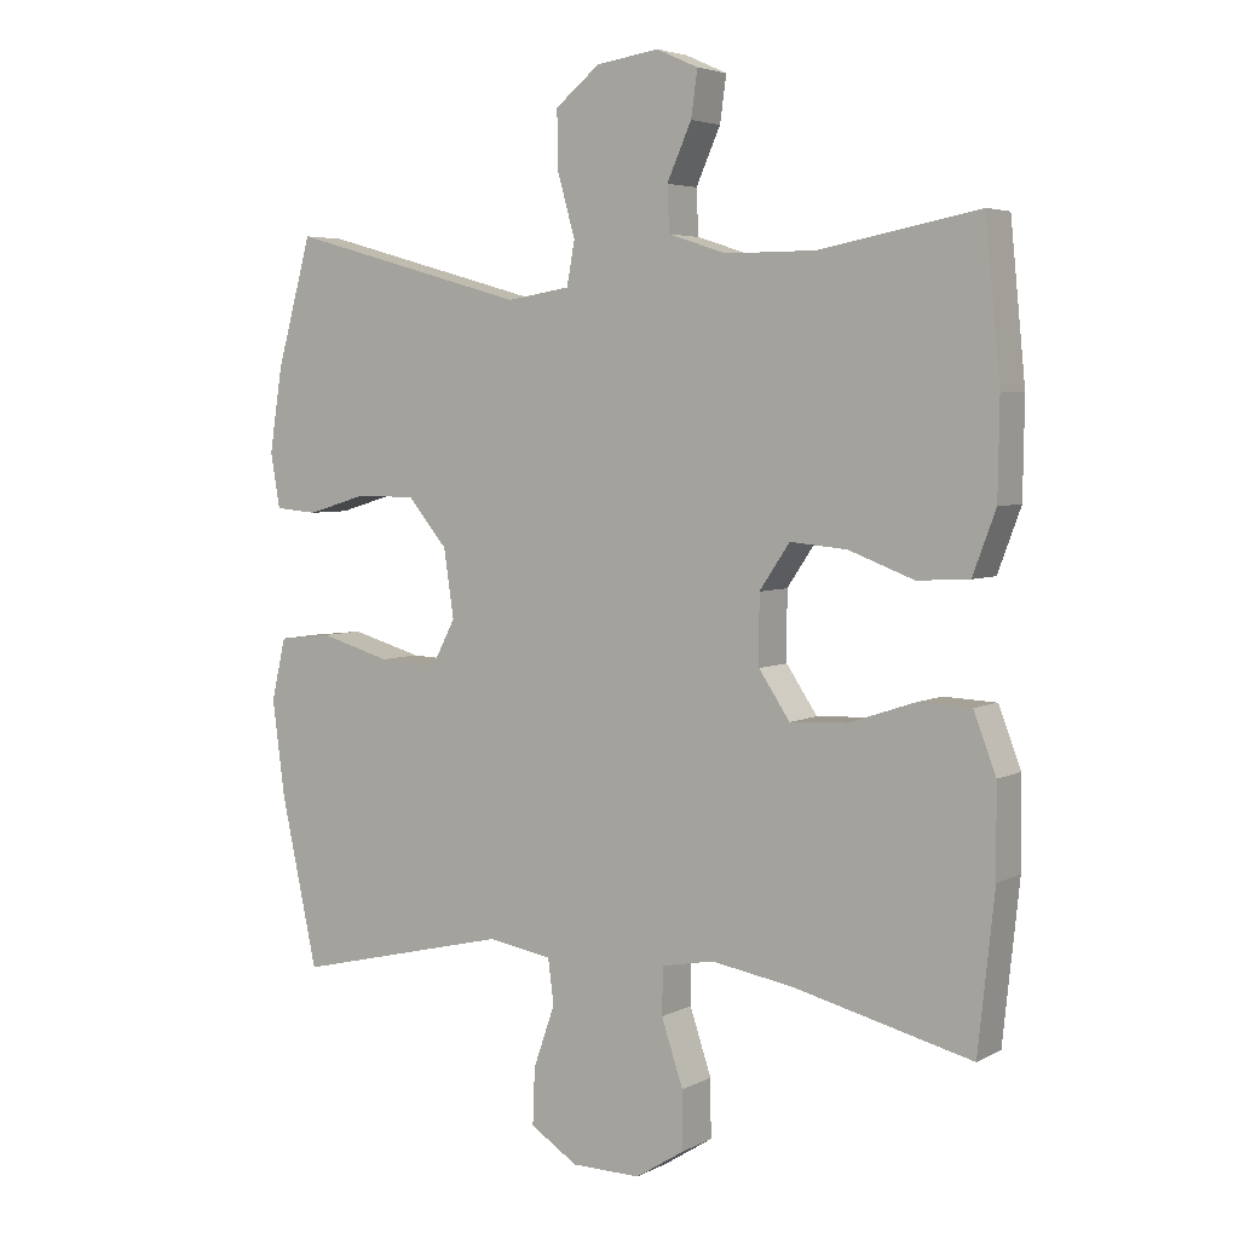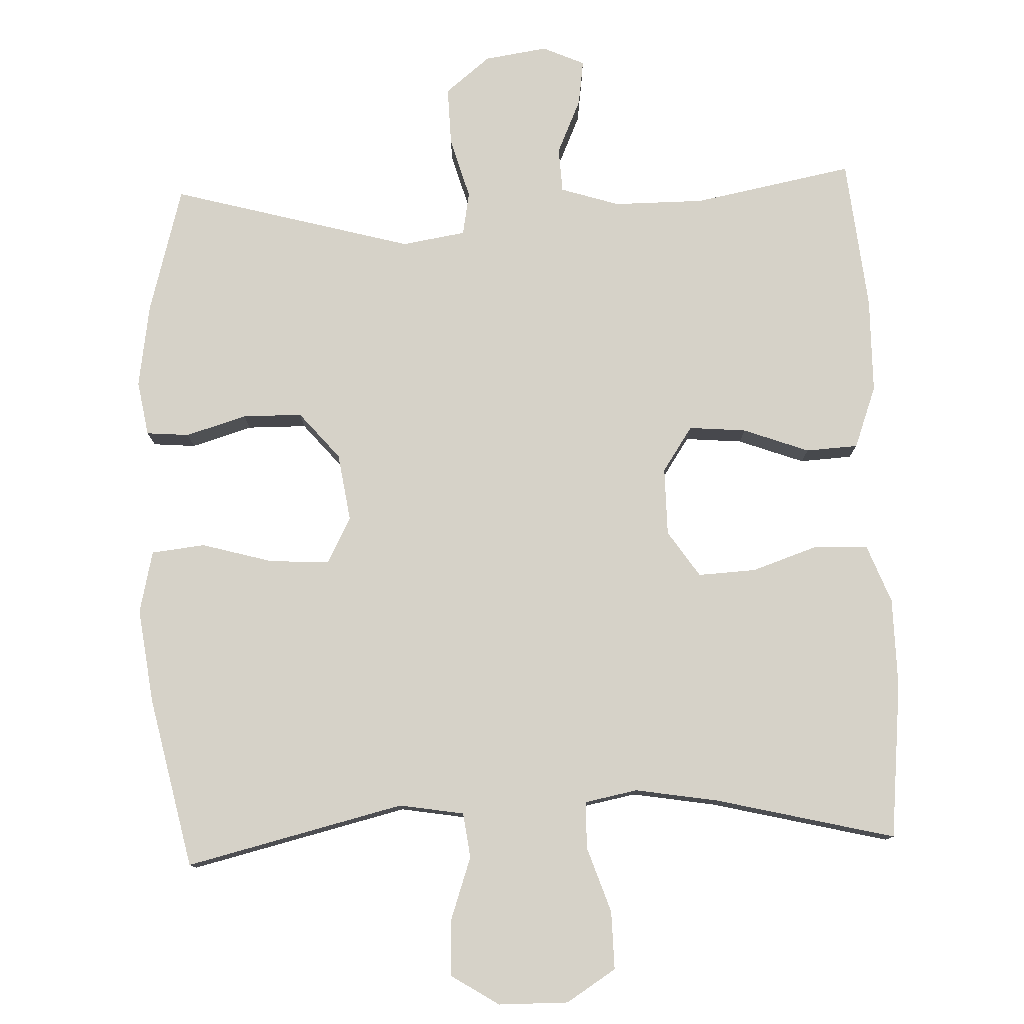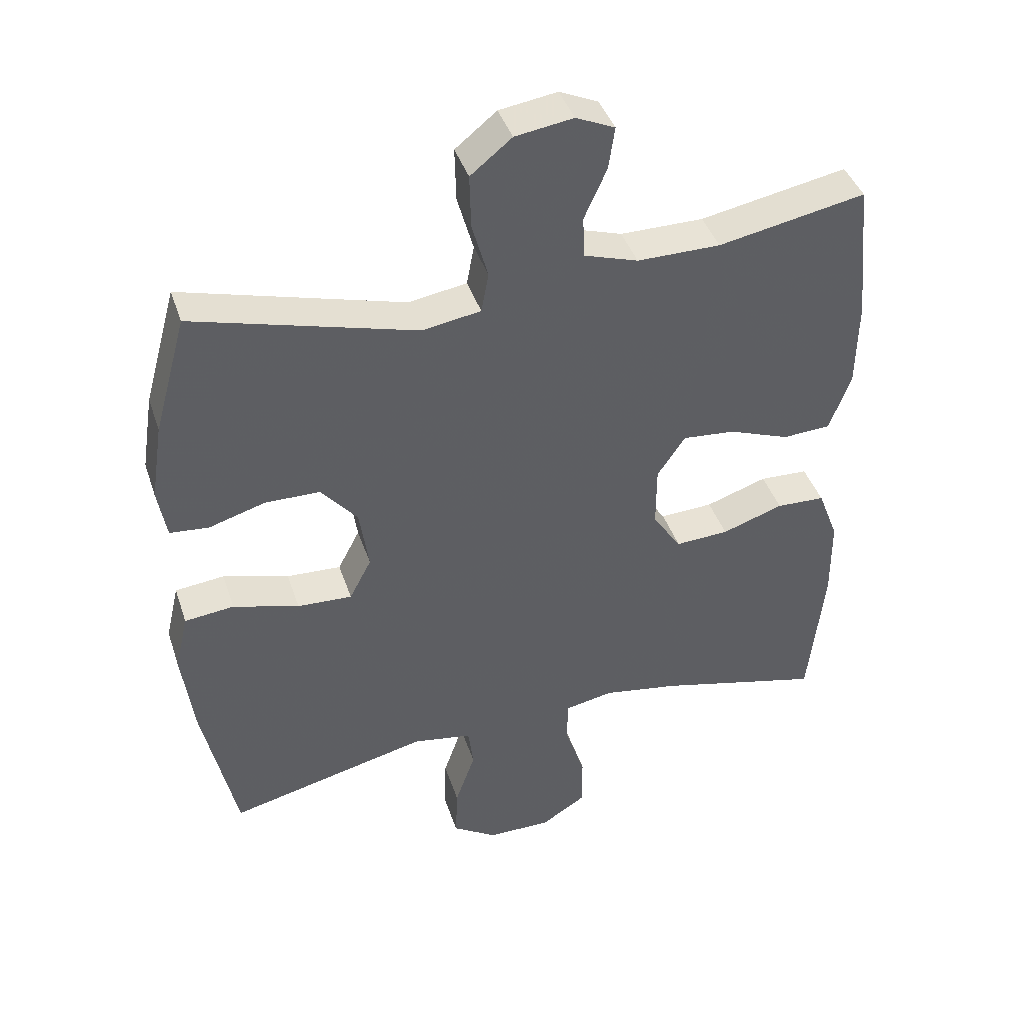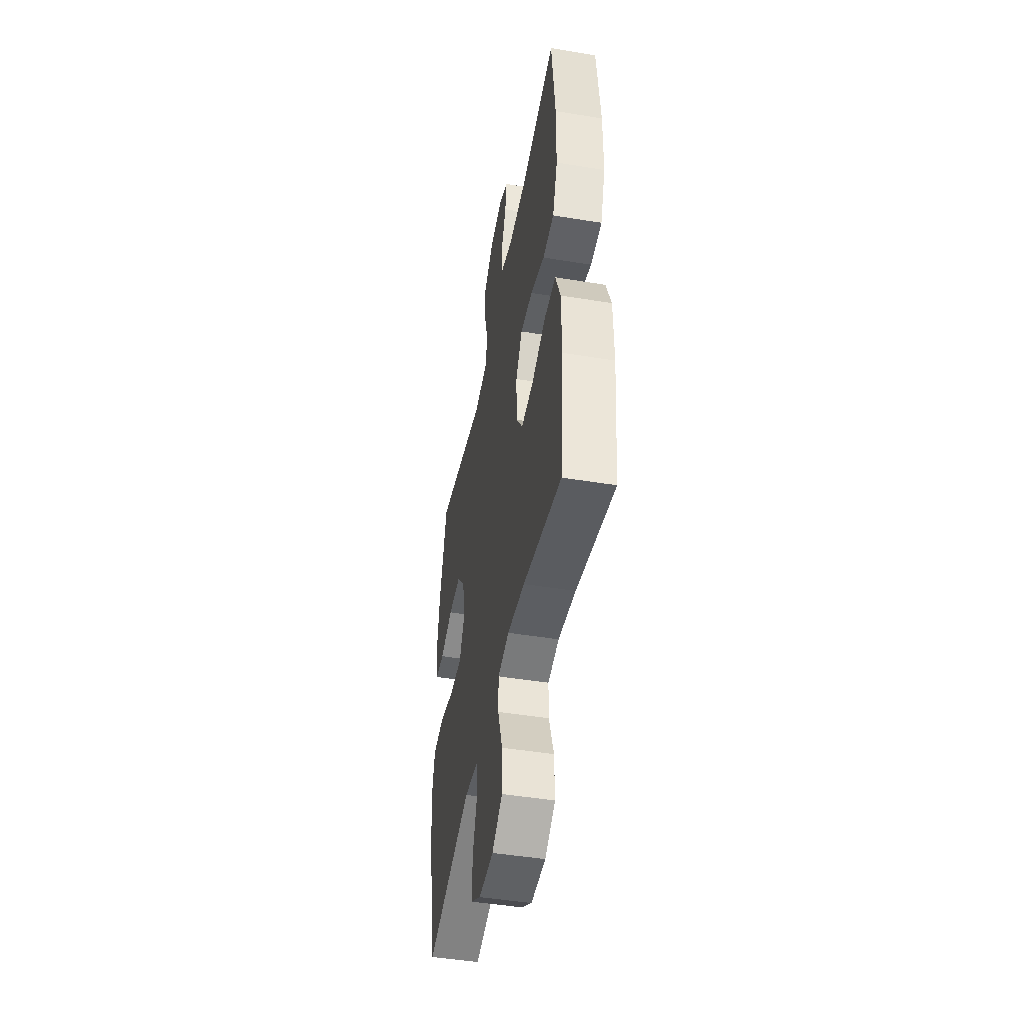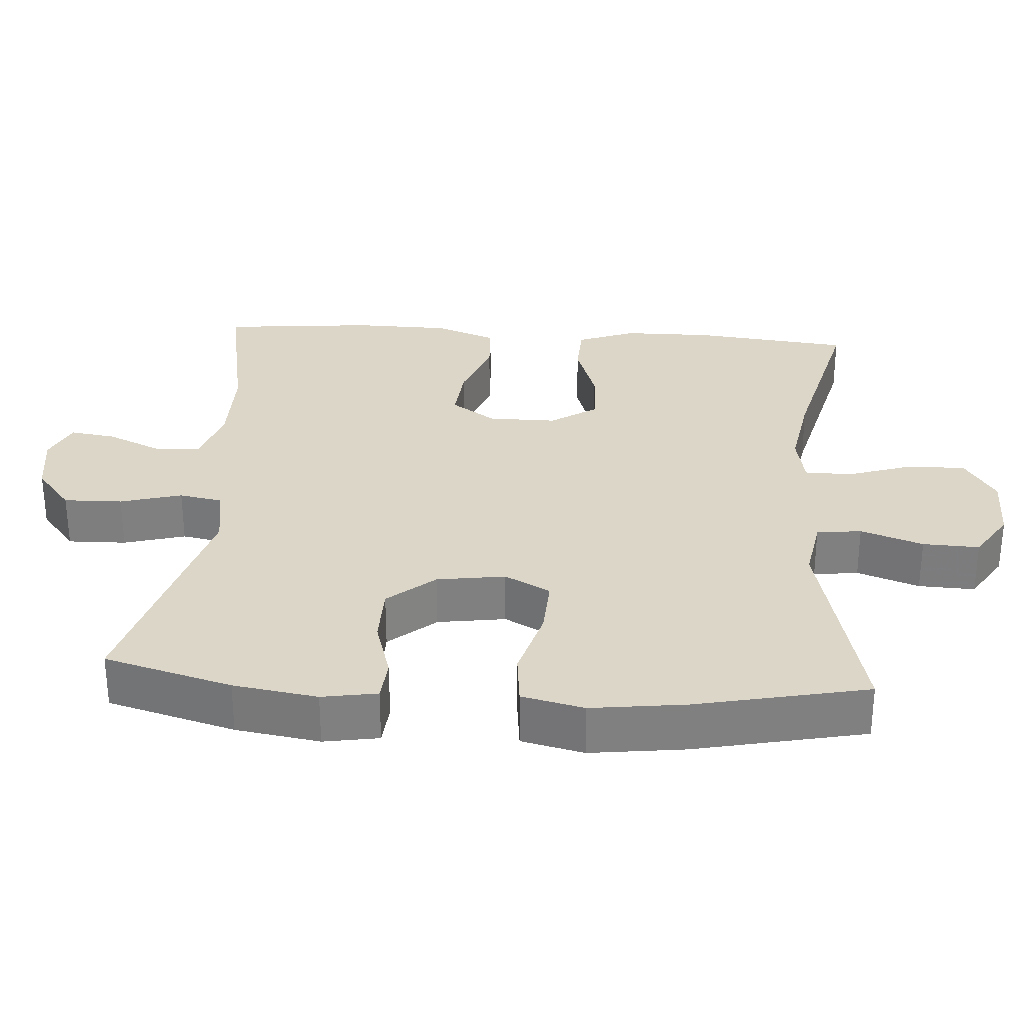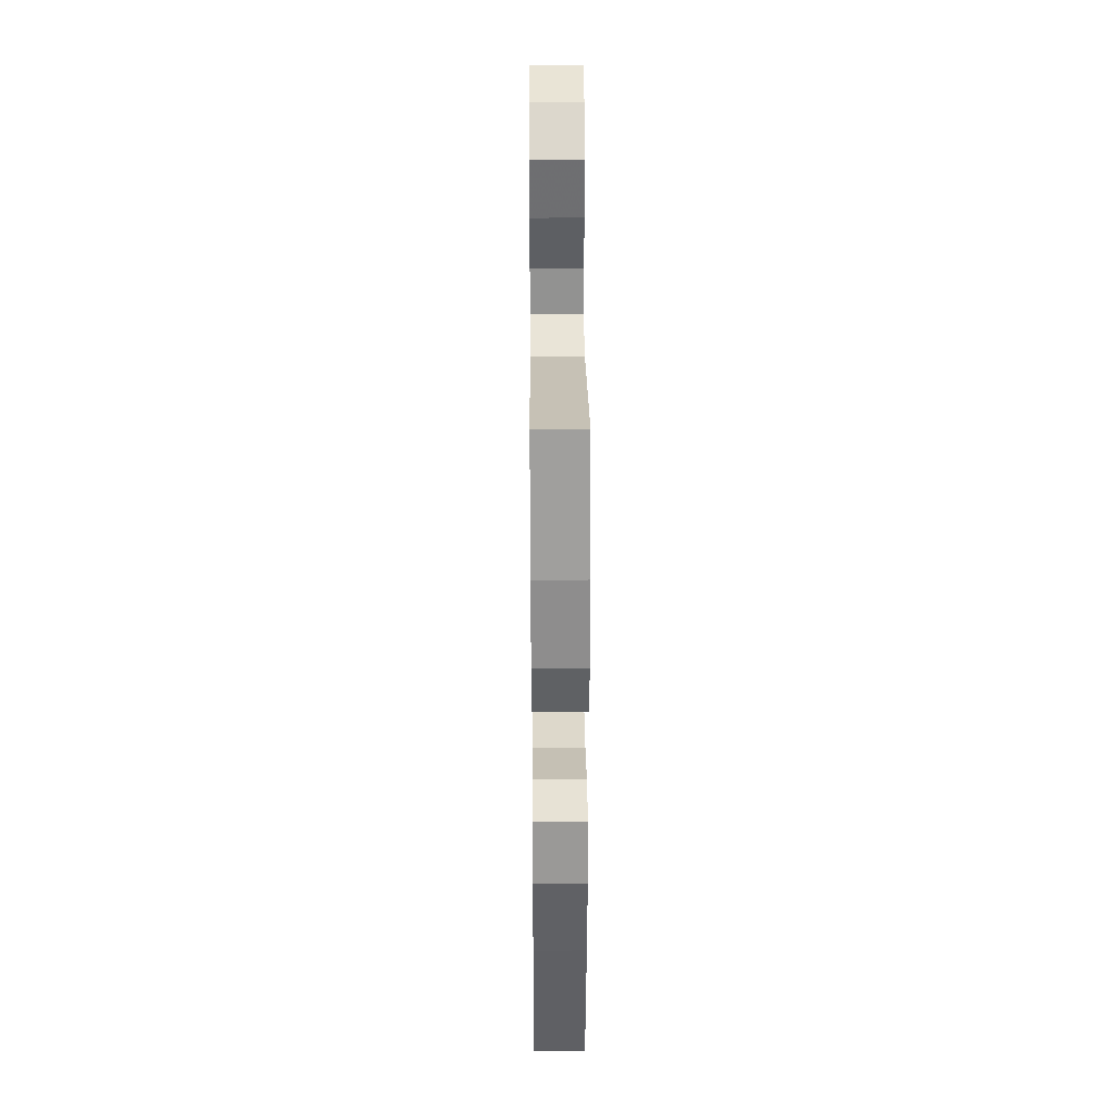
<metadata>
{"format":"obj","ext":"obj","renderer":"f3d","projection":"perspective","resolution":1024,"background":"white","views":[{"elev":4.6,"azim":-147.4,"up":"+Z"},{"elev":78.3,"azim":177.7,"up":"+Y"},{"elev":41.5,"azim":162.2,"up":"+Z"},{"elev":-47.2,"azim":-100.5,"up":"+Z"},{"elev":30.2,"azim":94.0,"up":"+Y"},{"elev":34.2,"azim":89.5,"up":"+Z"}]}
</metadata>
<code>
v -0.5 0.07 -0.5
v -0.523 0.07 -0.284
v -0.522 0.07 -0.161
v -0.491 0.07 -0.08
v -0.418 0.07 -0.077
v -0.326 0.07 -0.108
v -0.246 0.07 -0.112
v -0.203 0.07 -0.048
v -0.203 0.07 0.046
v -0.245 0.07 0.108
v -0.324 0.07 0.101
v -0.415 0.07 0.067
v -0.487 0.07 0.071
v -0.519 0.07 0.157
v -0.521 0.07 0.289
v -0.5 0.07 0.5
v -0.279 0.07 0.458
v -0.154 0.07 0.458
v -0.073 0.07 0.484
v -0.07 0.07 0.546
v -0.104 0.07 0.622
v -0.113 0.07 0.685
v -0.055 0.07 0.711
v 0.032 0.07 0.698
v 0.094 0.07 0.648
v 0.092 0.07 0.567
v 0.068 0.07 0.482
v 0.079 0.07 0.422
v 0.167 0.07 0.408
v 0.5 0.07 0.5
v 0.549 0.07 0.324
v 0.567 0.07 0.208
v 0.554 0.07 0.132
v 0.495 0.07 0.127
v 0.411 0.07 0.152
v 0.329 0.07 0.151
v 0.274 0.07 0.086
v 0.26 0.07 -0.008
v 0.293 0.07 -0.071
v 0.375 0.07 -0.067
v 0.474 0.07 -0.039
v 0.548 0.07 -0.047
v 0.568 0.07 -0.133
v 0.551 0.07 -0.264
v 0.5 0.07 -0.5
v 0.199 0.07 -0.428
v 0.11 0.07 -0.443
v 0.102 0.07 -0.505
v 0.132 0.07 -0.591
v 0.135 0.07 -0.669
v 0.069 0.07 -0.711
v -0.027 0.07 -0.712
v -0.095 0.07 -0.669
v -0.094 0.07 -0.589
v -0.064 0.07 -0.499
v -0.065 0.07 -0.434
v -0.138 0.07 -0.42
v -0.252 0.07 -0.439
v -0.5 0 -0.5
v -0.523 0 -0.284
v -0.522 0 -0.161
v -0.491 0 -0.08
v -0.418 0 -0.077
v -0.326 0 -0.108
v -0.246 0 -0.112
v -0.203 0 -0.048
v -0.203 0 0.046
v -0.245 0 0.108
v -0.324 0 0.101
v -0.415 0 0.067
v -0.487 0 0.071
v -0.519 0 0.157
v -0.521 0 0.289
v -0.5 0 0.5
v -0.279 0 0.458
v -0.154 0 0.458
v -0.073 0 0.484
v -0.07 0 0.546
v -0.104 0 0.622
v -0.113 0 0.685
v -0.055 0 0.711
v 0.032 0 0.698
v 0.094 0 0.648
v 0.092 0 0.567
v 0.068 0 0.482
v 0.079 0 0.422
v 0.167 0 0.408
v 0.5 0 0.5
v 0.549 0 0.324
v 0.567 0 0.208
v 0.554 0 0.132
v 0.495 0 0.127
v 0.411 0 0.152
v 0.329 0 0.151
v 0.274 0 0.086
v 0.26 0 -0.008
v 0.293 0 -0.071
v 0.375 0 -0.067
v 0.474 0 -0.039
v 0.548 0 -0.047
v 0.568 0 -0.133
v 0.551 0 -0.264
v 0.5 0 -0.5
v 0.199 0 -0.428
v 0.11 0 -0.443
v 0.102 0 -0.505
v 0.132 0 -0.591
v 0.135 0 -0.669
v 0.069 0 -0.711
v -0.027 0 -0.712
v -0.095 0 -0.669
v -0.094 0 -0.589
v -0.064 0 -0.499
v -0.065 0 -0.434
v -0.138 0 -0.42
v -0.252 0 -0.439
f 53 54 55
f 52 53 55
f 51 52 55
f 50 51 55
f 49 50 55
f 48 49 55
f 47 48 55 56
f 46 47 56 57
f 44 45 46
f 43 44 46
f 42 43 46
f 41 42 46
f 40 41 46
f 39 40 46 57
f 33 34 35
f 32 33 35
f 31 32 35
f 30 31 35
f 29 30 35
f 28 29 35 36
f 25 26 27
f 24 25 27
f 23 24 27
f 22 23 27
f 21 22 27
f 20 21 27
f 19 20 27 28
f 28 36 37
f 19 28 37
f 18 19 37
f 15 16 17
f 14 15 17
f 13 14 17
f 12 13 17
f 11 12 17
f 10 11 17 18
f 4 5 6
f 3 4 6
f 2 3 6
f 1 2 6
f 58 1 6
f 58 6 7
f 58 7 8
f 57 58 8
f 39 57 8
f 38 39 8
f 18 37 38
f 10 18 38
f 9 10 38
f 8 9 38
f 113 112 111
f 113 111 110
f 113 110 109
f 113 109 108
f 113 108 107
f 113 107 106
f 114 113 106 105
f 115 114 105 104
f 104 103 102
f 104 102 101
f 104 101 100
f 104 100 99
f 104 99 98
f 115 104 98 97
f 93 92 91
f 93 91 90
f 93 90 89
f 93 89 88
f 93 88 87
f 94 93 87 86
f 85 84 83
f 85 83 82
f 85 82 81
f 85 81 80
f 85 80 79
f 85 79 78
f 86 85 78 77
f 95 94 86
f 95 86 77
f 95 77 76
f 75 74 73
f 75 73 72
f 75 72 71
f 75 71 70
f 75 70 69
f 76 75 69 68
f 64 63 62
f 64 62 61
f 64 61 60
f 64 60 59
f 64 59 116
f 65 64 116
f 66 65 116
f 66 116 115
f 66 115 97
f 66 97 96
f 96 95 76
f 96 76 68
f 96 68 67
f 96 67 66
f 1 59 60 2
f 2 60 61 3
f 3 61 62 4
f 4 62 63 5
f 5 63 64 6
f 6 64 65 7
f 7 65 66 8
f 8 66 67 9
f 9 67 68 10
f 10 68 69 11
f 11 69 70 12
f 12 70 71 13
f 13 71 72 14
f 14 72 73 15
f 15 73 74 16
f 16 74 75 17
f 17 75 76 18
f 18 76 77 19
f 19 77 78 20
f 20 78 79 21
f 21 79 80 22
f 22 80 81 23
f 23 81 82 24
f 24 82 83 25
f 25 83 84 26
f 26 84 85 27
f 27 85 86 28
f 28 86 87 29
f 29 87 88 30
f 30 88 89 31
f 31 89 90 32
f 32 90 91 33
f 33 91 92 34
f 34 92 93 35
f 35 93 94 36
f 36 94 95 37
f 37 95 96 38
f 38 96 97 39
f 39 97 98 40
f 40 98 99 41
f 41 99 100 42
f 42 100 101 43
f 43 101 102 44
f 44 102 103 45
f 45 103 104 46
f 46 104 105 47
f 47 105 106 48
f 48 106 107 49
f 49 107 108 50
f 50 108 109 51
f 51 109 110 52
f 52 110 111 53
f 53 111 112 54
f 54 112 113 55
f 55 113 114 56
f 56 114 115 57
f 57 115 116 58
f 58 116 59 1

</code>
